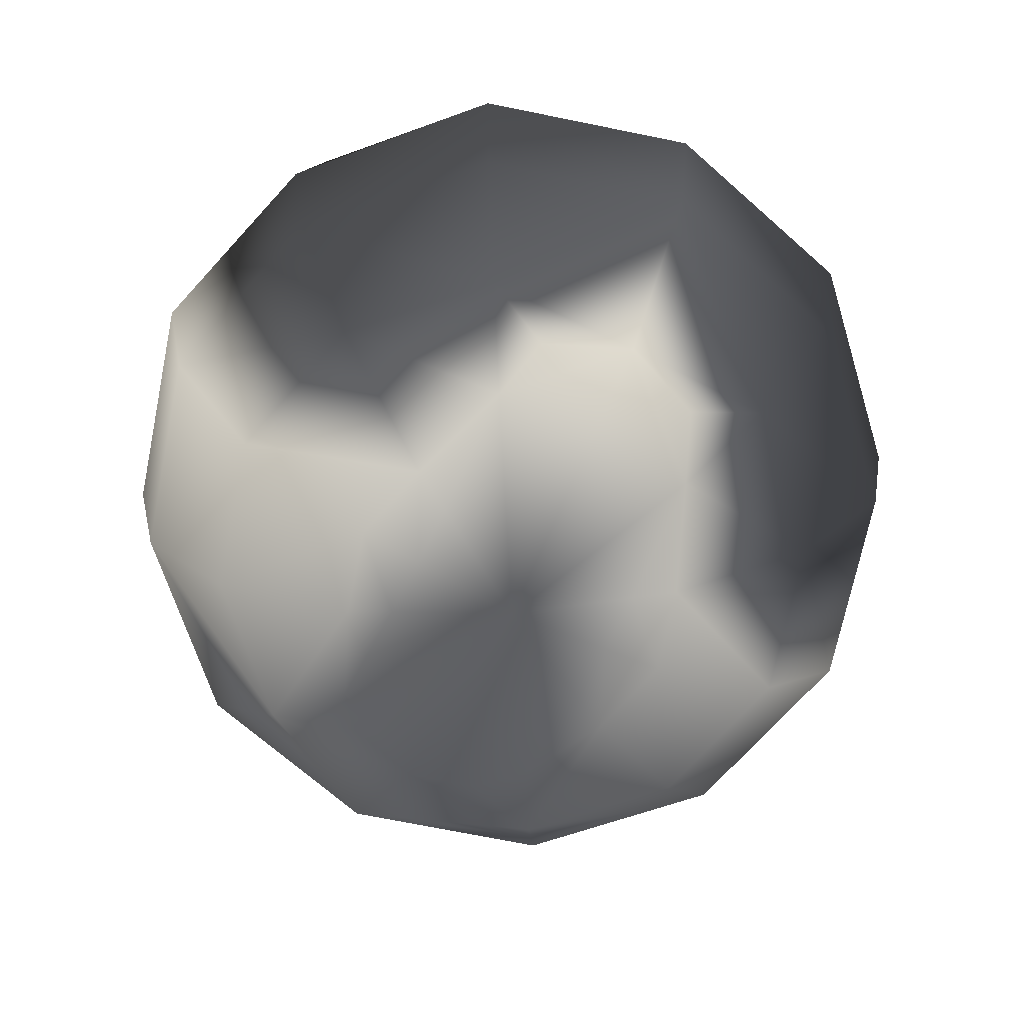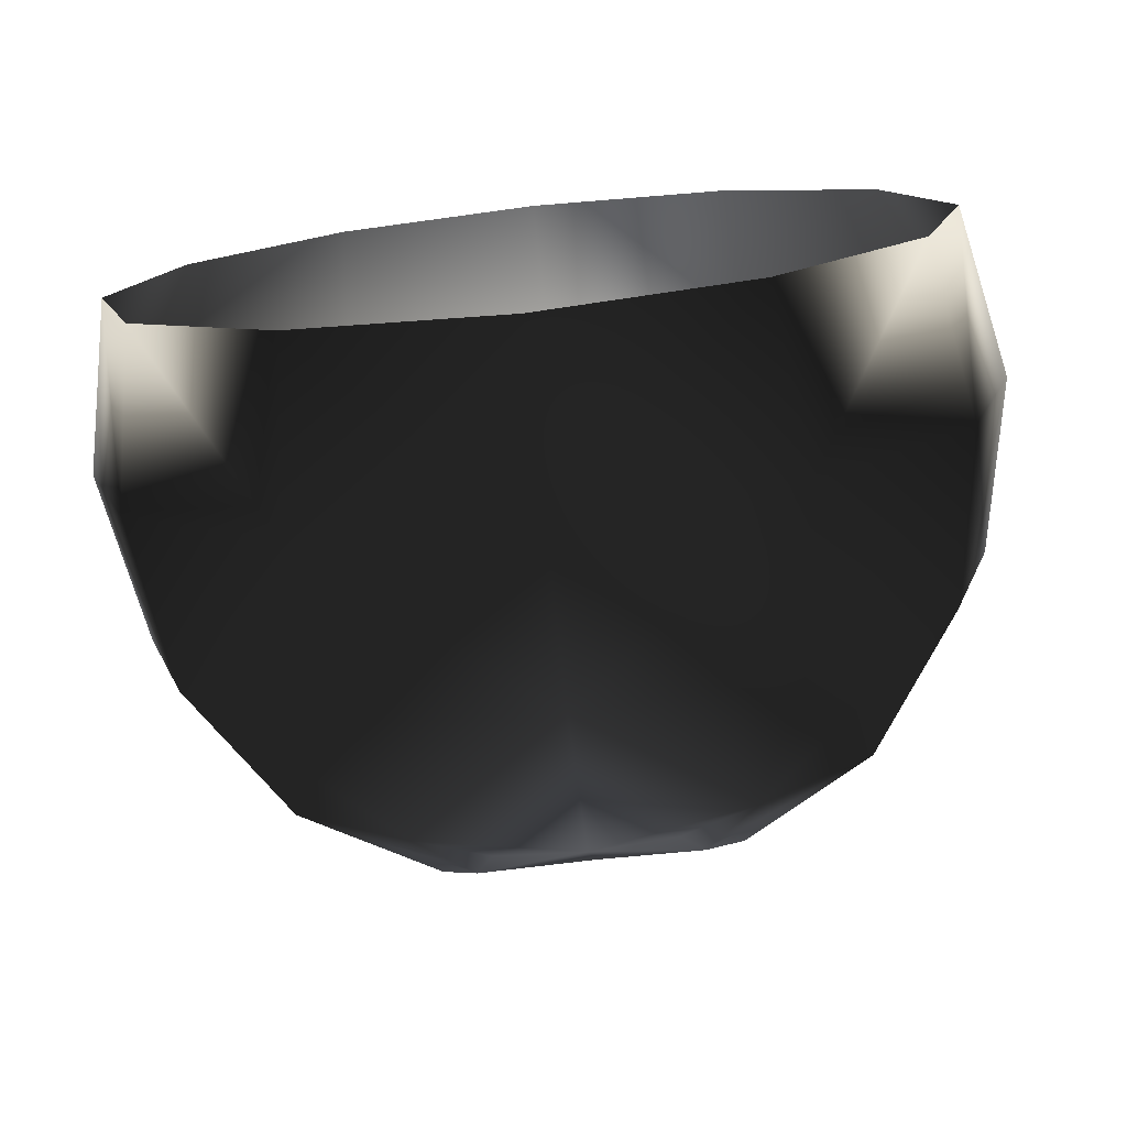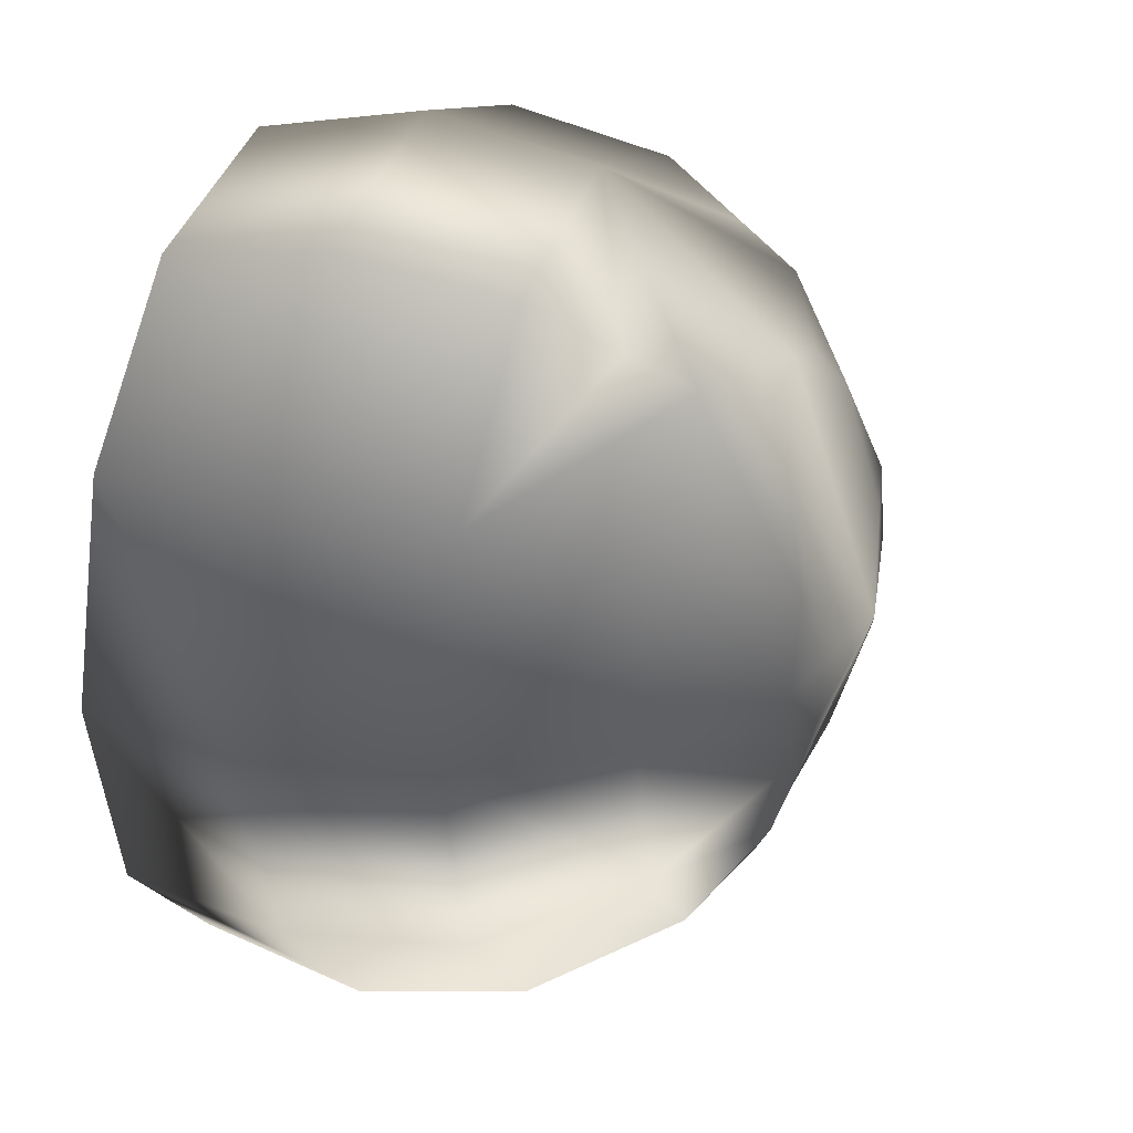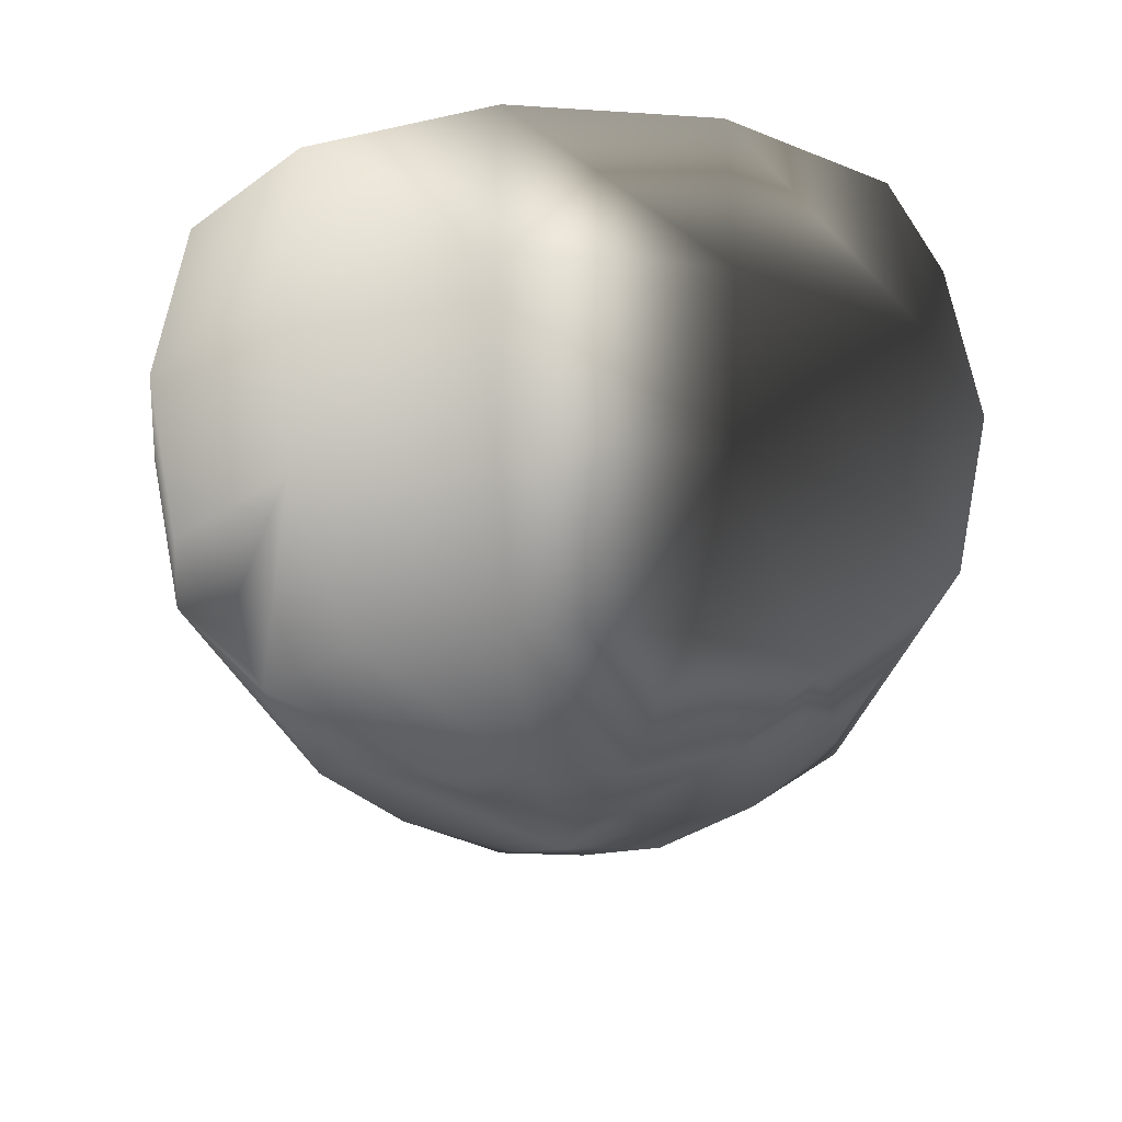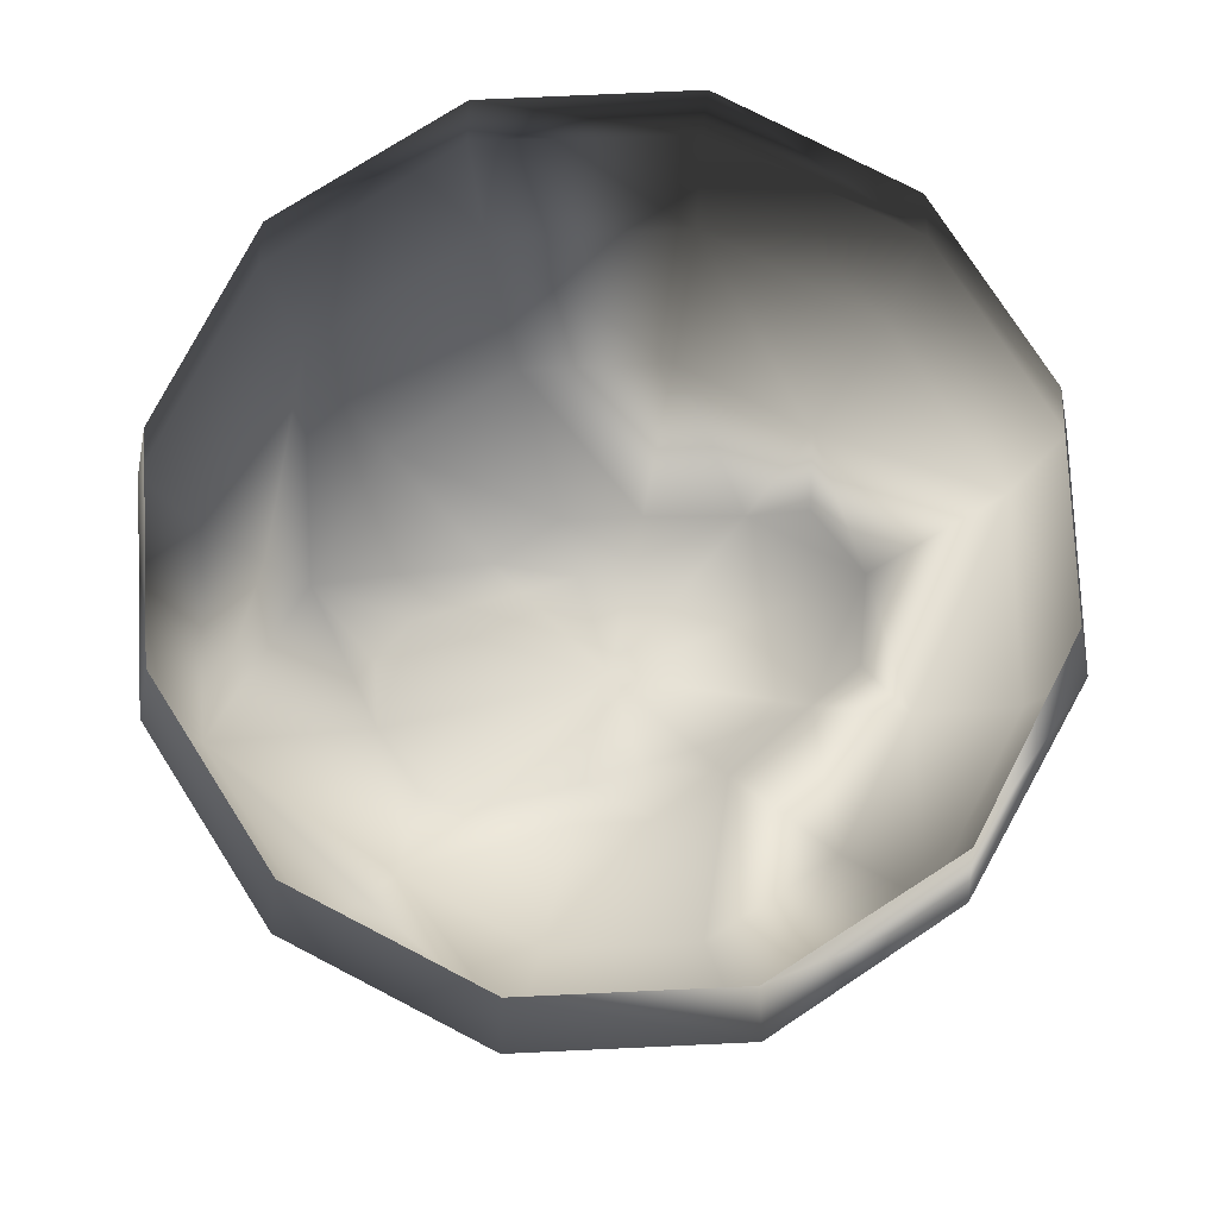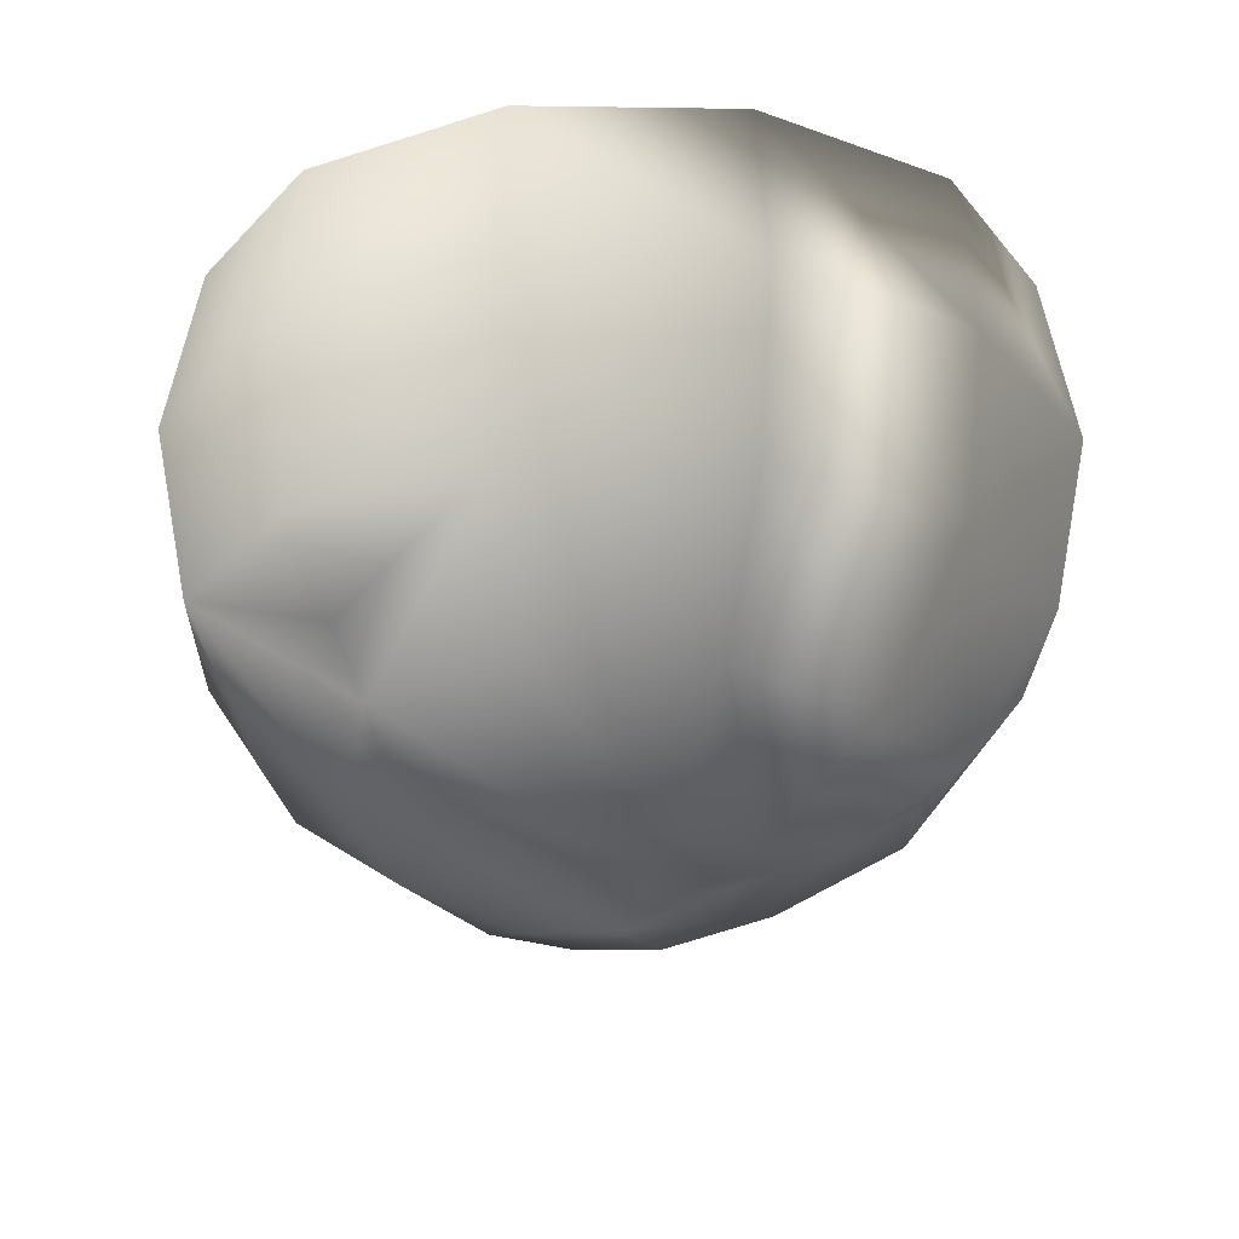
<metadata>
{"format":"obj","ext":"obj","renderer":"f3d","projection":"perspective","resolution":1024,"background":"white","views":[{"elev":-70.2,"azim":-26.5,"up":"+Z"},{"elev":-76.6,"azim":6.2,"up":"+Y"},{"elev":26.7,"azim":109.7,"up":"+Y"},{"elev":-20.0,"azim":-82.1,"up":"+Z"},{"elev":76.7,"azim":-107.6,"up":"+Z"},{"elev":-23.9,"azim":-106.4,"up":"+Z"}]}
</metadata>
<code>
g checkpoint_crystal_eye
v -0.7476 0.4316 0.3576
v -0.8633 0 0.3576
v -0.9344 0 3.992e-09
v -0.8092 0.4672 3.992e-09
v -0.4317 0.7476 0.3576
v -0.8633 -7.629e-06 -0.3576
v -0.7476 0.4316 -0.3576
v -0.6607 0 -0.6607
v -0.4672 0.8092 3.992e-09
v -1.124e-09 0.8633 0.3576
v -1.124e-09 0.9344 3.992e-09
v -0.4317 0.7476 -0.3576
v -1.124e-09 0.8633 -0.3576
v -0.3734 0.6467 -0.5321
v -0.3304 0.5722 -0.6607
v -1.124e-09 0.5267 -0.7503
v -0.1557 0.4808 -0.7531
v -0.2235 0.3871 -0.8036
v -0.5722 0.3304 -0.6607
v -0.3576 0 -0.8633
v -0.3097 0.1788 -0.8633
v -0.2259 0.1304 -0.8826
v -0.2254 0 -0.8896
v -0.4317 -0.7477 0.3576
v -1.124e-09 -0.8633 0.3576
v -1.124e-09 -0.9344 3.992e-09
v -0.4672 -0.8093 3.992e-09
v -0.7476 -0.4317 0.3576
v -1.124e-09 -0.8633 -0.3576
v -0.8062 -0.449 0.0001178
v -0.8633 0 0.3576
v -0.9344 0 3.992e-09
v -0.4317 -0.7477 -0.3576
v -0.7476 -0.4317 -0.3576
v -0.8633 -7.629e-06 -0.3576
v -0.3298 -0.5722 -0.6575
v -1.124e-09 -0.5879 -0.7094
v -0.1846 -0.5138 -0.7244
v -0.226 -0.3917 -0.799
v -0.5722 -0.3304 -0.6607
v -0.6607 0 -0.6607
v -0.3097 -0.1788 -0.8633
v -0.2262 -0.1306 -0.8825
v -0.3576 0 -0.8633
v -0.2254 0 -0.8896
v -1.124e-09 0.5267 -0.7503
v -0.1557 0.4808 -0.7531
v -0.2235 0.3871 -0.8036
v -1.124e-09 0 -0.9344
v -0.2259 0.1304 -0.8826
v -0.2254 0 -0.8896
v -0.2262 -0.1306 -0.8825
v -0.226 -0.3917 -0.799
v -1.124e-09 -0.5879 -0.7094
v -0.1846 -0.5138 -0.7244
v 0.7476 0.4316 0.3576
v 0.9344 0 3.992e-09
v 0.8633 0 0.3576
v 0.8092 0.4672 3.992e-09
v 0.4317 0.7476 0.3576
v 0.8633 -7.629e-06 -0.3576
v 0.7476 0.4316 -0.3576
v 0.6607 0 -0.6607
v 0.4672 0.8092 3.992e-09
v -1.124e-09 0.8633 0.3576
v -1.124e-09 0.9344 3.992e-09
v 0.4317 0.7476 -0.3576
v -1.124e-09 0.8633 -0.3576
v 0.3734 0.6467 -0.5321
v 0.3304 0.5722 -0.6607
v -1.124e-09 0.5267 -0.7503
v 0.1413 0.4906 -0.7491
v 0.2222 0.3849 -0.8053
v 0.5722 0.3304 -0.6607
v 0.3576 0 -0.8633
v 0.3097 0.1788 -0.8633
v 0.2289 0.1321 -0.8819
v 0.2277 0 -0.8892
v 0.4317 -0.7477 0.3576
v -1.124e-09 -0.9344 3.992e-09
v -1.124e-09 -0.8633 0.3576
v 0.4672 -0.8093 3.992e-09
v 0.7476 -0.4317 0.3576
v -1.124e-09 -0.8633 -0.3576
v 0.8062 -0.449 0.0001178
v 0.8633 0 0.3576
v 0.9344 0 3.992e-09
v 0.4317 -0.7477 -0.3576
v 0.7476 -0.4317 -0.3576
v 0.8633 -7.629e-06 -0.3576
v 0.3298 -0.5722 -0.6575
v -1.124e-09 -0.5879 -0.7094
v 0.1753 -0.5204 -0.7217
v 0.2256 -0.3911 -0.7995
v 0.5722 -0.3304 -0.6607
v 0.6607 0 -0.6607
v 0.3097 -0.1788 -0.8633
v 0.2273 -0.1313 -0.8822
v 0.3576 0 -0.8633
v 0.2277 0 -0.8892
v 0.2222 0.3849 -0.8053
v 0.1413 0.4906 -0.7491
v -1.124e-09 0.5267 -0.7503
v -1.124e-09 0 -0.9344
v 0.2289 0.1321 -0.8819
v 0.2277 0 -0.8892
v 0.2273 -0.1313 -0.8822
v 0.2256 -0.3911 -0.7995
v -1.124e-09 -0.5879 -0.7094
v 0.1753 -0.5204 -0.7217
g checkpoint_crystal_eye_0
f 3 2 1
f 4 3 1
f 4 1 5
f 6 3 4
f 7 6 4
f 8 6 7
f 9 4 5
f 7 4 9
f 9 5 10
f 11 9 10
f 12 9 11
f 12 7 9
f 13 12 11
f 14 12 13
f 7 12 14
f 15 14 13
f 7 14 15
f 13 16 15
f 17 15 16
f 17 18 15
f 19 8 7
f 15 19 7
f 20 8 19
f 18 21 15
f 21 19 15
f 21 20 19
f 18 22 21
f 20 21 22
f 23 20 22
f 26 25 24
f 27 26 24
f 27 24 28
f 29 26 27
f 30 27 28
f 30 28 31
f 32 30 31
f 33 29 27
f 33 27 30
f 34 30 32
f 34 33 30
f 35 34 32
f 33 36 29
f 36 33 34
f 36 37 29
f 38 37 36
f 39 38 36
f 40 34 35
f 40 36 34
f 39 36 40
f 41 40 35
f 42 39 40
f 42 40 41
f 39 42 43
f 44 42 41
f 43 42 45
f 42 44 45
f 48 47 46
f 48 46 49
f 49 50 48
f 51 50 49
f 52 51 49
f 53 52 49
f 54 53 49
f 54 55 53
f 58 57 56
f 57 59 56
f 56 59 60
f 57 61 59
f 61 62 59
f 61 63 62
f 59 64 60
f 59 62 64
f 60 64 65
f 64 66 65
f 64 67 66
f 62 67 64
f 67 68 66
f 68 67 69
f 69 67 62
f 68 69 70
f 70 69 62
f 70 71 68
f 72 71 70
f 72 70 73
f 63 74 62
f 62 74 70
f 63 75 74
f 76 73 70
f 74 76 70
f 75 76 74
f 77 73 76
f 76 75 78
f 77 76 78
f 81 80 79
f 80 82 79
f 79 82 83
f 80 84 82
f 82 85 83
f 83 85 86
f 85 87 86
f 84 88 82
f 82 88 85
f 85 89 87
f 88 89 85
f 89 90 87
f 91 88 84
f 88 91 89
f 92 91 84
f 92 93 91
f 93 94 91
f 89 95 90
f 91 95 89
f 91 94 95
f 95 96 90
f 94 97 95
f 95 97 96
f 98 97 94
f 97 99 96
f 99 97 98
f 100 99 98
f 103 102 101
f 103 101 104
f 104 101 105
f 105 106 104
f 106 107 104
f 104 107 108
f 109 104 108
f 110 109 108

</code>
